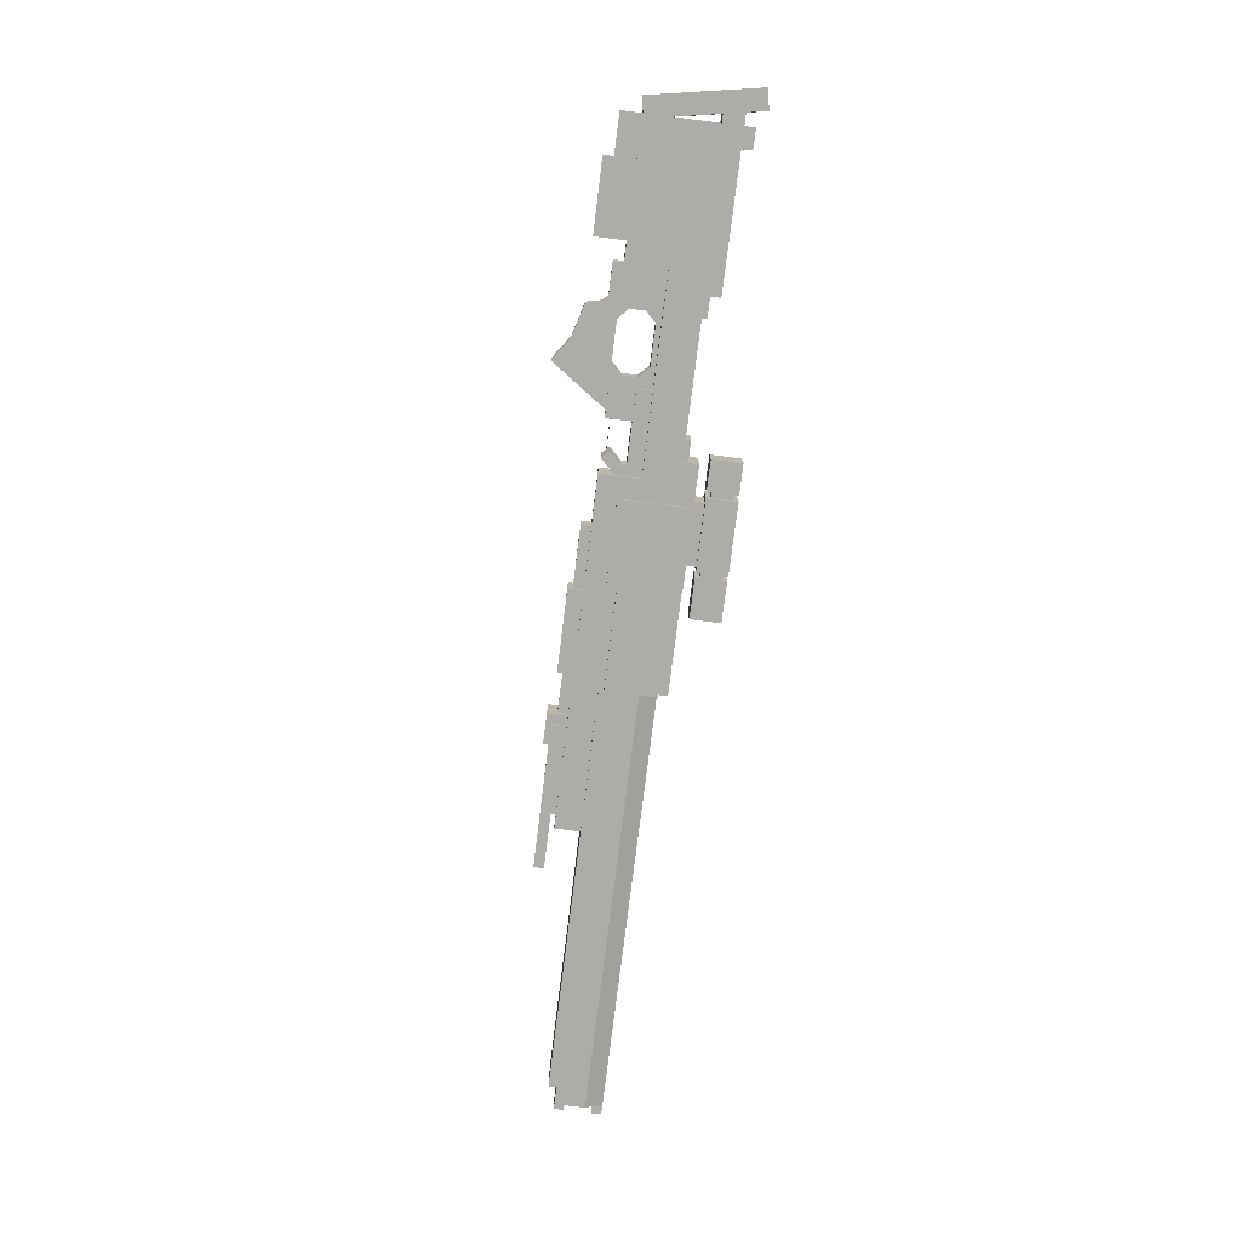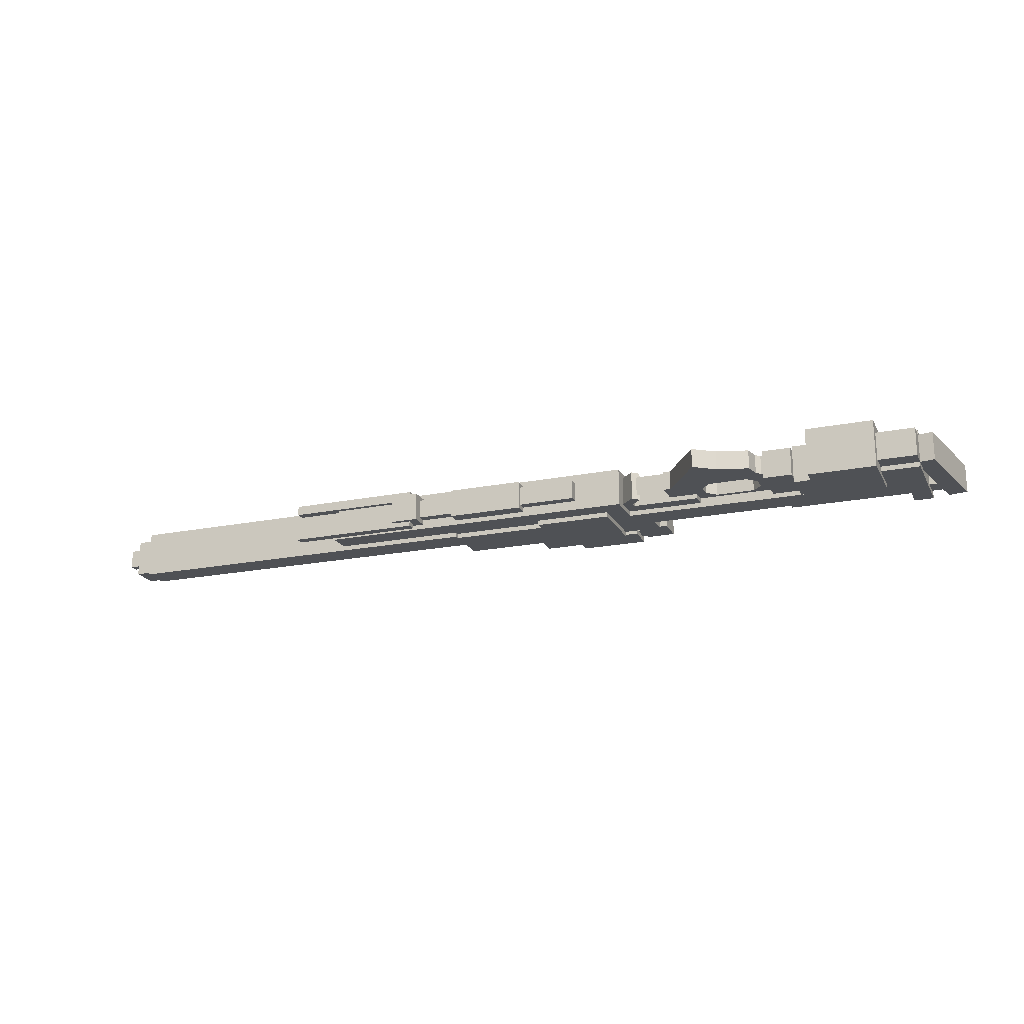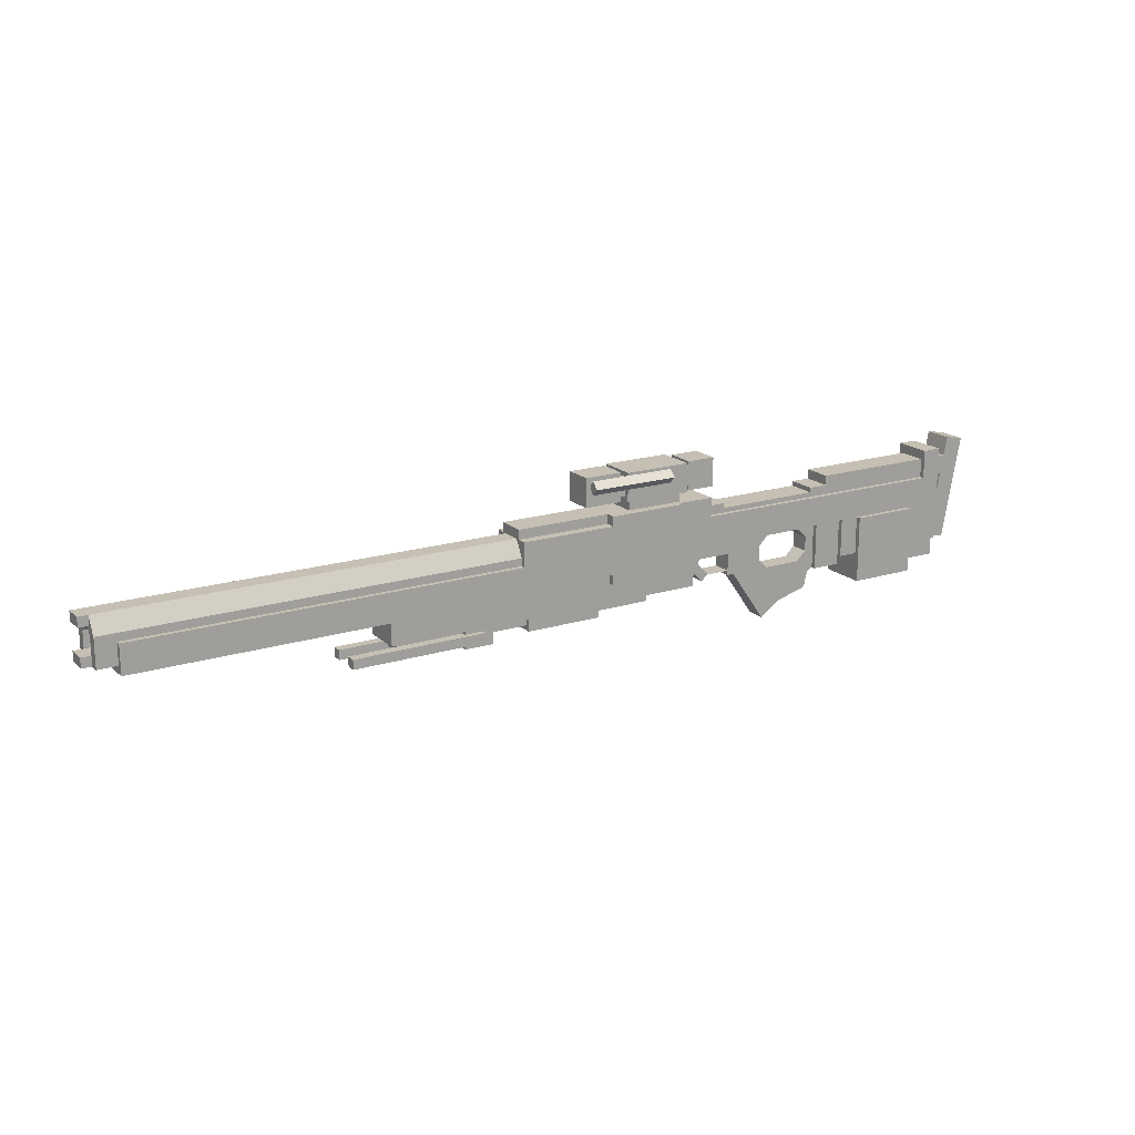
<metadata>
{"format":"obj","ext":"obj","renderer":"f3d","projection":"perspective","resolution":1024,"background":"white","views":[{"elev":-76.9,"azim":82.9,"up":"+Z"},{"elev":-19.8,"azim":20.5,"up":"+Z"},{"elev":18.1,"azim":-31.4,"up":"+Y"}]}
</metadata>
<code>
o Scope4
v 0.03125 0.3125 -0.03125
v -0.1562 0.3125 -0.03125
v -0.1562 0.5 -0.03125
v 0.03125 0.5 -0.03125
v -0.1562 0.3125 0.1562
v 0.03125 0.3125 0.1562
v 0.03125 0.5 0.1562
v -0.1562 0.5 0.1562
f 1 2 3 4
f 5 6 7 8
f 4 3 8 7
f 6 5 2 1
f 6 1 4 7
f 2 5 8 3
o Scope1
v -0.2188 0.25 -0.03125
v -0.5938 0.25 -0.03125
v -0.5938 0.3125 -0.03125
v -0.2188 0.3125 -0.03125
v -0.5938 0.25 0.1562
v -0.2188 0.25 0.1562
v -0.2188 0.3125 0.1562
v -0.5938 0.3125 0.1562
f 9 10 11 12
f 13 14 15 16
f 12 11 16 15
f 14 13 10 9
f 14 9 12 15
f 10 13 16 11
o Scope2
v -0.1875 0.3125 -0.0625
v -0.625 0.3125 -0.0625
v -0.625 0.5 -0.0625
v -0.1875 0.5 -0.0625
v -0.625 0.3125 0.1875
v -0.1875 0.3125 0.1875
v -0.1875 0.5 0.1875
v -0.625 0.5 0.1875
f 17 18 19 20
f 21 22 23 24
f 20 19 24 23
f 22 21 18 17
f 22 17 20 23
f 18 21 24 19
o Scope3
v -0.1562 0.3438 -0.03125
v -0.6562 0.3438 -0.03125
v -0.6562 0.4688 -0.03125
v -0.1562 0.4688 -0.03125
v -0.6562 0.3438 0.1562
v -0.1562 0.3438 0.1562
v -0.1562 0.4688 0.1562
v -0.6562 0.4688 0.1562
f 25 26 27 28
f 29 30 31 32
f 28 27 32 31
f 30 29 26 25
f 30 25 28 31
f 26 29 32 27
o Scope5
v -0.6562 0.3125 -0.03125
v -0.9062 0.3125 -0.03125
v -0.9062 0.5 -0.03125
v -0.6562 0.5 -0.03125
v -0.9062 0.3125 0.1562
v -0.6562 0.3125 0.1562
v -0.6562 0.5 0.1562
v -0.9062 0.5 0.1562
f 33 34 35 36
f 37 38 39 40
f 36 35 40 39
f 38 37 34 33
f 38 33 36 39
f 34 37 40 35
o Scope6
v -0.3125 0.3933 0.1875
v -0.875 0.3933 0.1875
v -0.875 0.4375 0.1433
v -0.3125 0.4375 0.1433
v -0.875 0.4375 0.2317
v -0.3125 0.4375 0.2317
v -0.3125 0.4817 0.1875
v -0.875 0.4817 0.1875
f 41 42 43 44
f 45 46 47 48
f 44 43 48 47
f 46 45 42 41
f 46 41 44 47
f 42 45 48 43
o Stock1
v 0.007582 -0.2629 -0.03125
v -0.03661 -0.3071 -0.03125
v -0.125 -0.2188 -0.03125
v -0.08081 -0.1746 -0.03125
v -0.03661 -0.3071 0.1562
v 0.007582 -0.2629 0.1562
v -0.08081 -0.1746 0.1562
v -0.125 -0.2188 0.1562
f 49 50 51 52
f 53 54 55 56
f 52 51 56 55
f 54 53 50 49
f 54 49 52 55
f 50 53 56 51
o Stock2
v 0.375 -0.1562 -0.03125
v -0.0625 -0.1562 -0.03125
v -0.0625 -0.03125 -0.03125
v 0.375 -0.03125 -0.03125
v -0.0625 -0.1562 0.1562
v 0.375 -0.1562 0.1562
v 0.375 -0.03125 0.1562
v -0.0625 -0.03125 0.1562
f 57 58 59 60
f 61 62 63 64
f 60 59 64 63
f 62 61 58 57
f 62 57 60 63
f 58 61 64 59
o Stock3
v 0.375 -0.3125 0
v 0.1875 -0.3125 0
v 0.1875 -0.125 0
v 0.375 -0.125 0
v 0.1875 -0.3125 0.125
v 0.375 -0.3125 0.125
v 0.375 -0.125 0.125
v 0.1875 -0.125 0.125
f 65 66 67 68
f 69 70 71 72
f 68 67 72 71
f 70 69 66 65
f 70 65 68 71
f 66 69 72 67
o Grip1
v 0.8125 -0.5 0
v 0.5116 -0.5843 0
v 0.4779 -0.4639 0
v 0.7788 -0.3796 0
v 0.5116 -0.5843 0.125
v 0.8125 -0.5 0.125
v 0.7788 -0.3796 0.125
v 0.4779 -0.4639 0.125
f 73 74 75 76
f 77 78 79 80
f 76 75 80 79
f 78 77 74 73
f 78 73 76 79
f 74 77 80 75
o Grip2
v 0.8125 -0.5 0
v 0.7516 -0.4859 0
v 0.7939 -0.3032 0
v 0.8548 -0.3173 0
v 0.7516 -0.4859 0.125
v 0.8125 -0.5 0.125
v 0.8548 -0.3173 0.125
v 0.7939 -0.3032 0.125
f 81 82 83 84
f 85 86 87 88
f 84 83 88 87
f 86 85 82 81
f 86 81 84 87
f 82 85 88 83
o Grip3
v 0.75 -0.5 0
v 0.5 -0.5 0
v 0.5 -0.3125 0
v 0.75 -0.3125 0
v 0.5 -0.5 0.125
v 0.75 -0.5 0.125
v 0.75 -0.3125 0.125
v 0.5 -0.3125 0.125
f 89 90 91 92
f 93 94 95 96
f 92 91 96 95
f 94 93 90 89
f 94 89 92 95
f 90 93 96 91
o Grip4
v 0.8125 -0.09375 0
v 0.375 -0.09375 0
v 0.375 -0.03125 0
v 0.8125 -0.03125 0
v 0.375 -0.09375 0.125
v 0.8125 -0.09375 0.125
v 0.8125 -0.03125 0.125
v 0.375 -0.03125 0.125
f 97 98 99 100
f 101 102 103 104
f 100 99 104 103
f 102 101 98 97
f 102 97 100 103
f 98 101 104 99
o Grip5
v 0.5518 -0.3643 0
v 0.5076 -0.4085 0
v 0.3308 -0.2317 0
v 0.375 -0.1875 0
v 0.5076 -0.4085 0.125
v 0.5518 -0.3643 0.125
v 0.375 -0.1875 0.125
v 0.3308 -0.2317 0.125
f 105 106 107 108
f 109 110 111 112
f 108 107 112 111
f 110 109 106 105
f 110 105 108 111
f 106 109 112 107
o Grip6
v 0.7683 -0.471 0
v 0.6799 -0.3826 0
v 0.8125 -0.25 0
v 0.9009 -0.3384 0
v 0.6799 -0.3826 0.125
v 0.7683 -0.471 0.125
v 0.9009 -0.3384 0.125
v 0.8125 -0.25 0.125
f 113 114 115 116
f 117 118 119 120
f 116 115 120 119
f 118 117 114 113
f 118 113 116 119
f 114 117 120 115
o Grip7
v 0.4375 -0.2812 0
v 0.375 -0.2812 0
v 0.375 -0.09375 0
v 0.4375 -0.09375 0
v 0.375 -0.2812 0.125
v 0.4375 -0.2812 0.125
v 0.4375 -0.09375 0.125
v 0.375 -0.09375 0.125
f 121 122 123 124
f 125 126 127 128
f 124 123 128 127
f 126 125 122 121
f 126 121 124 127
f 122 125 128 123
o Grip8
v 0.875 -0.375 0
v 0.8125 -0.375 0
v 0.8125 -0.0625 0
v 0.875 -0.0625 0
v 0.8125 -0.375 0.125
v 0.875 -0.375 0.125
v 0.875 -0.0625 0.125
v 0.8125 -0.0625 0.125
f 129 130 131 132
f 133 134 135 136
f 132 131 136 135
f 134 133 130 129
f 134 129 132 135
f 130 133 136 131
o Grip9
v 0.8826 -0.1379 0
v 0.8384 -0.1821 0
v 0.75 -0.09375 0
v 0.7942 -0.04956 0
v 0.8384 -0.1821 0.125
v 0.8826 -0.1379 0.125
v 0.7942 -0.04956 0.125
v 0.75 -0.09375 0.125
f 137 138 139 140
f 141 142 143 144
f 140 139 144 143
f 142 141 138 137
f 142 137 140 143
f 138 141 144 139
o Stock4
v 1.062 -0.375 -0.03125
v 0.875 -0.375 -0.03125
v 0.875 -0.0625 -0.03125
v 1.062 -0.0625 -0.03125
v 0.875 -0.375 0.1562
v 1.062 -0.375 0.1562
v 1.062 -0.0625 0.1562
v 0.875 -0.0625 0.1562
f 145 146 147 148
f 149 150 151 152
f 148 147 152 151
f 150 149 146 145
f 150 145 148 151
f 146 149 152 147
o Stock5
v 0.8125 0.09375 -0.03125
v 0.125 0.09375 -0.03125
v 0.125 0.1562 -0.03125
v 0.8125 0.1562 -0.03125
v 0.125 0.09375 0.1562
v 0.8125 0.09375 0.1562
v 0.8125 0.1562 0.1562
v 0.125 0.1562 0.1562
f 153 154 155 156
f 157 158 159 160
f 156 155 160 159
f 158 157 154 153
f 158 153 156 159
f 154 157 160 155
o Stock6
v 2 0.125 -0.03125
v 0.9375 0.125 -0.03125
v 0.9375 0.25 -0.03125
v 2 0.25 -0.03125
v 0.9375 0.125 0.1562
v 2 0.125 0.1562
v 2 0.25 0.1562
v 0.9375 0.25 0.1562
f 161 162 163 164
f 165 166 167 168
f 164 163 168 167
f 166 165 162 161
f 166 161 164 167
f 162 165 168 163
o Stock7
v 1.875 -0.4375 -0.03125
v 1.625 -0.4375 -0.03125
v 1.625 -0.3125 -0.03125
v 1.875 -0.3125 -0.03125
v 1.625 -0.4375 0.1562
v 1.875 -0.4375 0.1562
v 1.875 -0.3125 0.1562
v 1.625 -0.3125 0.1562
f 169 170 171 172
f 173 174 175 176
f 172 171 176 175
f 174 173 170 169
f 174 169 172 175
f 170 173 176 171
o Stock8
v 1.969 -0.3261 -0.03125
v 1.846 -0.3035 -0.03125
v 1.971 0.3726 -0.03125
v 2.094 0.35 -0.03125
v 1.846 -0.3035 0.1562
v 1.969 -0.3261 0.1562
v 2.094 0.35 0.1562
v 1.971 0.3726 0.1562
f 177 178 179 180
f 181 182 183 184
f 180 179 184 183
f 182 181 178 177
f 182 177 180 183
f 178 181 184 179
o Stock9
v 1.875 -0.0625 -0.0625
v -0.25 -0.0625 -0.0625
v -0.25 0.125 -0.0625
v 1.875 0.125 -0.0625
v -0.25 -0.0625 0.1875
v 1.875 -0.0625 0.1875
v 1.875 0.125 0.1875
v -0.25 0.125 0.1875
f 185 186 187 188
f 189 190 191 192
f 188 187 192 191
f 190 189 186 185
f 190 185 188 191
f 186 189 192 187
o Stock10
v 1.875 0.125 -0.0625
v 1.75 0.125 -0.0625
v 1.75 0.3125 -0.0625
v 1.875 0.3125 -0.0625
v 1.75 0.125 0.1875
v 1.875 0.125 0.1875
v 1.875 0.3125 0.1875
v 1.75 0.3125 0.1875
f 193 194 195 196
f 197 198 199 200
f 196 195 200 199
f 198 197 194 193
f 198 193 196 199
f 194 197 200 195
o Mag1
v 1.625 -0.5 -0.09375
v 1.188 -0.5 -0.09375
v 1.188 -0.0625 -0.09375
v 1.625 -0.0625 -0.09375
v 1.188 -0.5 0.2188
v 1.625 -0.5 0.2188
v 1.625 -0.0625 0.2188
v 1.188 -0.0625 0.2188
f 201 202 203 204
f 205 206 207 208
f 204 203 208 207
f 206 205 202 201
f 206 201 204 207
f 202 205 208 203
o Stock11
v 1.875 -0.3125 -0.0625
v 1.062 -0.3125 -0.0625
v 1.062 -0.0625 -0.0625
v 1.875 -0.0625 -0.0625
v 1.062 -0.3125 0.1875
v 1.875 -0.3125 0.1875
v 1.875 -0.0625 0.1875
v 1.062 -0.0625 0.1875
f 209 210 211 212
f 213 214 215 216
f 212 211 216 215
f 214 213 210 209
f 214 209 212 215
f 210 213 216 211
o Stock12
v -0.0625 -0.2188 -0.03125
v -0.125 -0.2188 -0.03125
v -0.125 -0.03125 -0.03125
v -0.0625 -0.03125 -0.03125
v -0.125 -0.2188 0.1562
v -0.0625 -0.2188 0.1562
v -0.0625 -0.03125 0.1562
v -0.125 -0.03125 0.1562
f 217 218 219 220
f 221 222 223 224
f 220 219 224 223
f 222 221 218 217
f 222 217 220 223
f 218 221 224 219
o Stock13
v 0.9375 0.125 -0.03125
v 0.8125 0.125 -0.03125
v 0.8125 0.1875 -0.03125
v 0.9375 0.1875 -0.03125
v 0.8125 0.125 0.1562
v 0.9375 0.125 0.1562
v 0.9375 0.1875 0.1562
v 0.8125 0.1875 0.1562
f 225 226 227 228
f 229 230 231 232
f 228 227 232 231
f 230 229 226 225
f 230 225 228 231
f 226 229 232 227
o Stock14
v 0 0.125 -0.0625
v -0.25 0.125 -0.0625
v -0.25 0.25 -0.0625
v 0 0.25 -0.0625
v -0.25 0.125 0.1875
v 0 0.125 0.1875
v 0 0.25 0.1875
v -0.25 0.25 0.1875
f 233 234 235 236
f 237 238 239 240
f 236 235 240 239
f 238 237 234 233
f 238 233 236 239
f 234 237 240 235
o Stock15
v -0.125 -0.3125 -0.0625
v -0.25 -0.3125 -0.0625
v -0.25 -0.0625 -0.0625
v -0.125 -0.0625 -0.0625
v -0.25 -0.3125 0.1875
v -0.125 -0.3125 0.1875
v -0.125 -0.0625 0.1875
v -0.25 -0.0625 0.1875
f 241 242 243 244
f 245 246 247 248
f 244 243 248 247
f 246 245 242 241
f 246 241 244 247
f 242 245 248 243
o Stock16
v 0.1875 -0.2812 0
v -0.0625 -0.2812 0
v -0.0625 -0.2812 0.125
v 0.1875 -0.2812 0.125
f 249 250 251 252
f 252 251 250 249
o Grip10
v 0.6259 -0.5459 0
v 0.4723 -0.6534 0
v 0.2214 -0.295 0
v 0.375 -0.1875 0
v 0.4723 -0.6534 0.125
v 0.6259 -0.5459 0.125
v 0.375 -0.1875 0.125
v 0.2214 -0.295 0.125
f 253 254 255 256
f 257 258 259 260
f 256 255 260 259
f 258 257 254 253
f 258 253 256 259
f 254 257 260 255
o Grip11
v 0.4116 -0.1821 0
v 0.3674 -0.1379 0
v 0.4558 -0.04956 0
v 0.5 -0.09375 0
v 0.3674 -0.1379 0.125
v 0.4116 -0.1821 0.125
v 0.5 -0.09375 0.125
v 0.4558 -0.04956 0.125
f 261 262 263 264
f 265 266 267 268
f 264 263 268 267
f 266 265 262 261
f 266 261 264 267
f 262 265 268 263
o Stock17
v 0.125 0.125 -0.03125
v 0 0.125 -0.03125
v 0 0.1875 -0.03125
v 0.125 0.1875 -0.03125
v 0 0.125 0.1562
v 0.125 0.125 0.1562
v 0.125 0.1875 0.1562
v 0 0.1875 0.1562
f 269 270 271 272
f 273 274 275 276
f 272 271 276 275
f 274 273 270 269
f 274 269 272 275
f 270 273 276 271
o Bipod1
v -1.562 -0.4375 -0.03125
v -1.75 -0.4375 -0.03125
v -1.75 -0.3125 -0.03125
v -1.562 -0.3125 -0.03125
v -1.75 -0.4375 0.1562
v -1.562 -0.4375 0.1562
v -1.562 -0.3125 0.1562
v -1.75 -0.3125 0.1562
f 277 278 279 280
f 281 282 283 284
f 280 279 284 283
f 282 281 278 277
f 282 277 280 283
f 278 281 284 279
o Bipod2
v -1.625 -0.4062 0.125
v -2.5 -0.4062 0.125
v -2.5 -0.3438 0.125
v -1.625 -0.3438 0.125
v -2.5 -0.4062 0.1875
v -1.625 -0.4062 0.1875
v -1.625 -0.3438 0.1875
v -2.5 -0.3438 0.1875
f 285 286 287 288
f 289 290 291 292
f 288 287 292 291
f 290 289 286 285
f 290 285 288 291
f 286 289 292 287
o Bipod3
v -1.625 -0.4062 -0.0625
v -2.5 -0.4062 -0.0625
v -2.5 -0.3438 -0.0625
v -1.625 -0.3438 -0.0625
v -2.5 -0.4062 0
v -1.625 -0.4062 0
v -1.625 -0.3438 0
v -2.5 -0.3438 0
f 293 294 295 296
f 297 298 299 300
f 296 295 300 299
f 298 297 294 293
f 298 293 296 299
f 294 297 300 295
o Bottom4
v -0.25 -0.3125 -0.0625
v -2.25 -0.3125 -0.0625
v -2.25 -0.125 -0.0625
v -0.25 -0.125 -0.0625
v -2.25 -0.3125 0.1875
v -0.25 -0.3125 0.1875
v -0.25 -0.125 0.1875
v -2.25 -0.125 0.1875
f 301 302 303 304
f 305 306 307 308
f 304 303 308 307
f 306 305 302 301
f 306 301 304 307
f 302 305 308 303
o Bottom1
v -0.4375 -0.375 0
v -0.8125 -0.375 0
v -0.8125 -0.3125 0
v -0.4375 -0.3125 0
v -0.8125 -0.375 0.125
v -0.4375 -0.375 0.125
v -0.4375 -0.3125 0.125
v -0.8125 -0.3125 0.125
f 309 310 311 312
f 313 314 315 316
f 312 311 316 315
f 314 313 310 309
f 314 309 312 315
f 310 313 316 311
o Bottom3
v -0.8125 -0.4062 -0.03125
v -1.312 -0.4062 -0.03125
v -1.312 -0.2812 -0.03125
v -0.8125 -0.2812 -0.03125
v -1.312 -0.4062 0.1562
v -0.8125 -0.4062 0.1562
v -0.8125 -0.2812 0.1562
v -1.312 -0.2812 0.1562
f 317 318 319 320
f 321 322 323 324
f 320 319 324 323
f 322 321 318 317
f 322 317 320 323
f 318 321 324 319
o Bottom2
v -1.312 -0.375 0
v -2.188 -0.375 0
v -2.188 -0.3125 0
v -1.312 -0.3125 0
v -2.188 -0.375 0.125
v -1.312 -0.375 0.125
v -1.312 -0.3125 0.125
v -2.188 -0.3125 0.125
f 325 326 327 328
f 329 330 331 332
f 328 327 332 331
f 330 329 326 325
f 330 325 328 331
f 326 329 332 327
o Center1
v -0.25 -0.1875 -0.09375
v -0.75 -0.1875 -0.09375
v -0.75 0.25 -0.09375
v -0.25 0.25 -0.09375
v -0.75 -0.1875 0.2188
v -0.25 -0.1875 0.2188
v -0.25 0.25 0.2188
v -0.75 0.25 0.2188
f 333 334 335 336
f 337 338 339 340
f 336 335 340 339
f 338 337 334 333
f 338 333 336 339
f 334 337 340 335
o Center2
v -0.75 -0.125 -0.09375
v -1.375 -0.125 -0.09375
v -1.375 0.1875 -0.09375
v -0.75 0.1875 -0.09375
v -1.375 -0.125 0.2188
v -0.75 -0.125 0.2188
v -0.75 0.1875 0.2188
v -1.375 0.1875 0.2188
f 341 342 343 344
f 345 346 347 348
f 344 343 348 347
f 346 345 342 341
f 346 341 344 347
f 342 345 348 343
o Barrel1
v -1.375 -0.1562 -0.09375
v -3.875 -0.1562 -0.09375
v -3.875 0.03125 -0.09375
v -1.375 0.03125 -0.09375
v -3.875 -0.1562 0.2188
v -1.375 -0.1562 0.2188
v -1.375 0.03125 0.2188
v -3.875 0.03125 0.2188
f 349 350 351 352
f 353 354 355 356
f 352 351 356 355
f 354 353 350 349
f 354 349 352 355
f 350 353 356 351
o Barrel2
v -1.375 0.048 0.1334
v -4 0.048 0.1334
v -4 0.1562 0.07087
v -1.375 0.1562 0.07087
v -4 0.07925 0.1875
v -1.375 0.07925 0.1875
v -1.375 0.1875 0.125
v -4 0.1875 0.125
f 357 358 359 360
f 361 362 363 364
f 360 359 364 363
f 362 361 358 357
f 362 357 360 363
f 358 361 364 359
o Muzzle1
v -3.875 -0.1062 0.125
v -4 -0.1062 0.125
v -4 0.08125 0.125
v -3.875 0.08125 0.125
v -4 -0.1062 0.1875
v -3.875 -0.1062 0.1875
v -3.875 0.08125 0.1875
v -4 0.08125 0.1875
f 365 366 367 368
f 369 370 371 372
f 368 367 372 371
f 370 369 366 365
f 370 365 368 371
f 366 369 372 367
o Barrel3
v -1.375 0.07925 -0.0625
v -4 0.07925 -0.0625
v -4 0.1875 0
v -1.375 0.1875 0
v -4 0.048 -0.008373
v -1.375 0.048 -0.008373
v -1.375 0.1562 0.05413
v -4 0.1562 0.05413
f 373 374 375 376
f 377 378 379 380
f 376 375 380 379
f 378 377 374 373
f 378 373 376 379
f 374 377 380 375
o Muzzle2
v -3.875 -0.0625 0
v -3.938 -0.0625 0
v -3.938 0.125 0
v -3.875 0.125 0
v -3.938 -0.0625 0.125
v -3.875 -0.0625 0.125
v -3.875 0.125 0.125
v -3.938 0.125 0.125
f 381 382 383 384
f 385 386 387 388
f 384 383 388 387
f 386 385 382 381
f 386 381 384 387
f 382 385 388 383
o Barrel4
v -1.375 0.125 0
v -4 0.125 0
v -4 0.1875 0
v -1.375 0.1875 0
v -4 0.125 0.125
v -1.375 0.125 0.125
v -1.375 0.1875 0.125
v -4 0.1875 0.125
f 389 390 391 392
f 393 394 395 396
f 392 391 396 395
f 394 393 390 389
f 394 389 392 395
f 390 393 396 391
o Barrel5
v -1.375 0.01875 -0.0625
v -3.875 0.01875 -0.0625
v -3.875 0.08125 -0.0625
v -1.375 0.08125 -0.0625
v -3.875 0.01875 0.1875
v -1.375 0.01875 0.1875
v -1.375 0.08125 0.1875
v -3.875 0.08125 0.1875
f 397 398 399 400
f 401 402 403 404
f 400 399 404 403
f 402 401 398 397
f 402 397 400 403
f 398 401 404 399
o Muzzle3
v -3.875 -0.1062 -0.0625
v -4 -0.1062 -0.0625
v -4 0.08125 -0.0625
v -3.875 0.08125 -0.0625
v -4 -0.1062 0
v -3.875 -0.1062 0
v -3.875 0.08125 0
v -4 0.08125 0
f 405 406 407 408
f 409 410 411 412
f 408 407 412 411
f 410 409 406 405
f 410 405 408 411
f 406 409 412 407
o Muzzle4
v -3.875 -0.1062 0
v -4.062 -0.1062 0
v -4.062 -0.04375 0
v -3.875 -0.04375 0
v -4.062 -0.1062 0.125
v -3.875 -0.1062 0.125
v -3.875 -0.04375 0.125
v -4.062 -0.04375 0.125
f 413 414 415 416
f 417 418 419 420
f 416 415 420 419
f 418 417 414 413
f 418 413 416 419
f 414 417 420 415
o Muzzle5
v -4 0.125 0
v -4.062 0.125 0
v -4.062 0.1875 0
v -4 0.1875 0
v -4.062 0.125 0.125
v -4 0.125 0.125
v -4 0.1875 0.125
v -4.062 0.1875 0.125
f 421 422 423 424
f 425 426 427 428
f 424 423 428 427
f 426 425 422 421
f 426 421 424 427
f 422 425 428 423
o Center3
v -0.75 0.1875 -0.03125
v -1.375 0.1875 -0.03125
v -1.375 0.25 -0.03125
v -0.75 0.25 -0.03125
v -1.375 0.1875 0.1562
v -0.75 0.1875 0.1562
v -0.75 0.25 0.1562
v -1.375 0.25 0.1562
f 429 430 431 432
f 433 434 435 436
f 432 431 436 435
f 434 433 430 429
f 434 429 432 435
f 430 433 436 431

</code>
